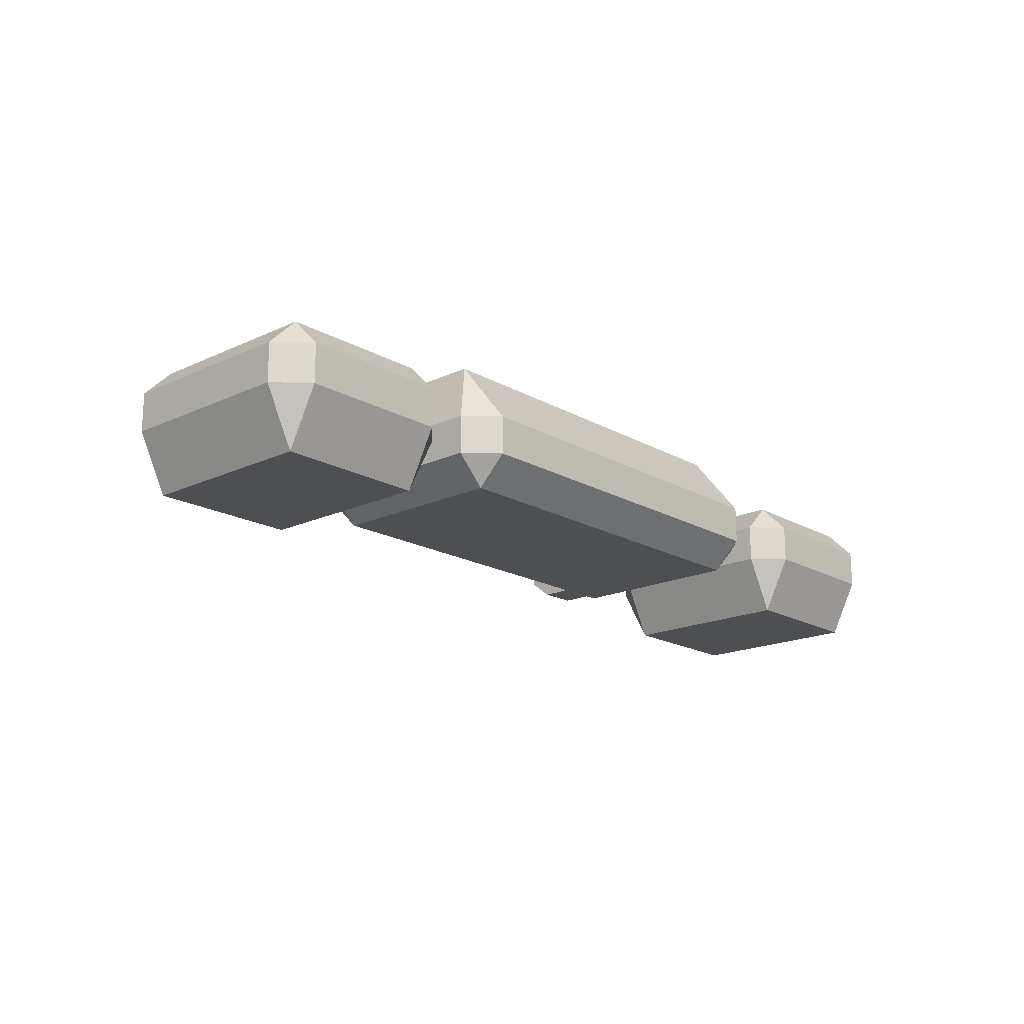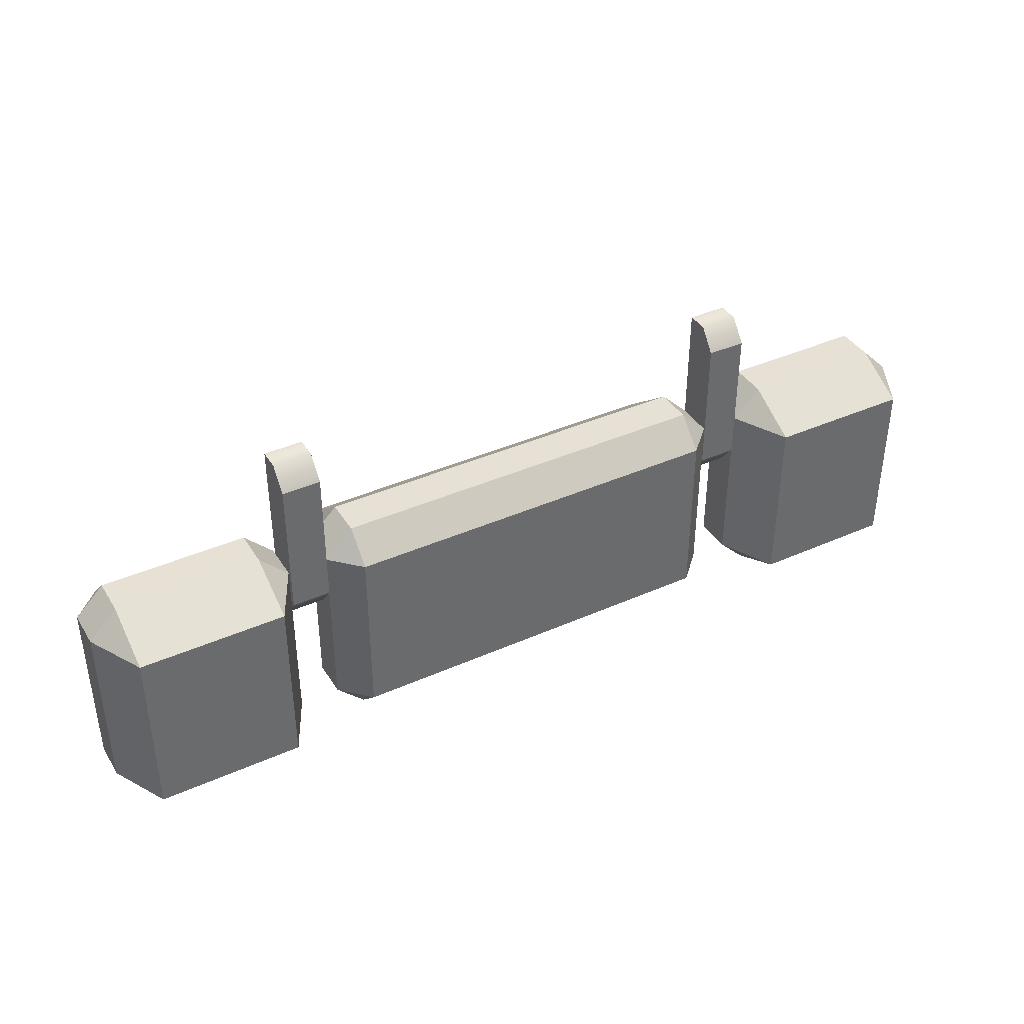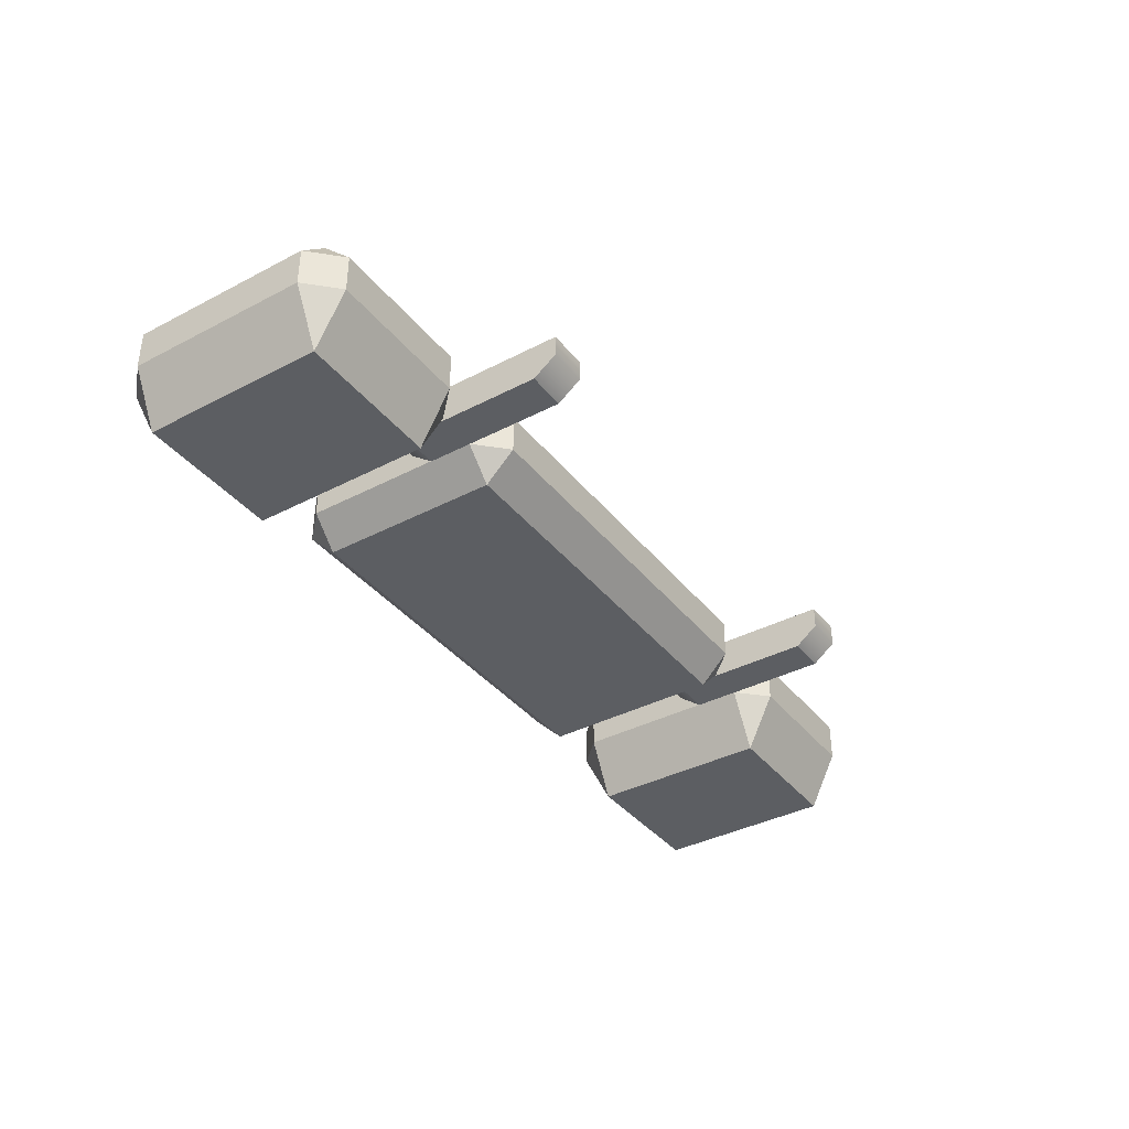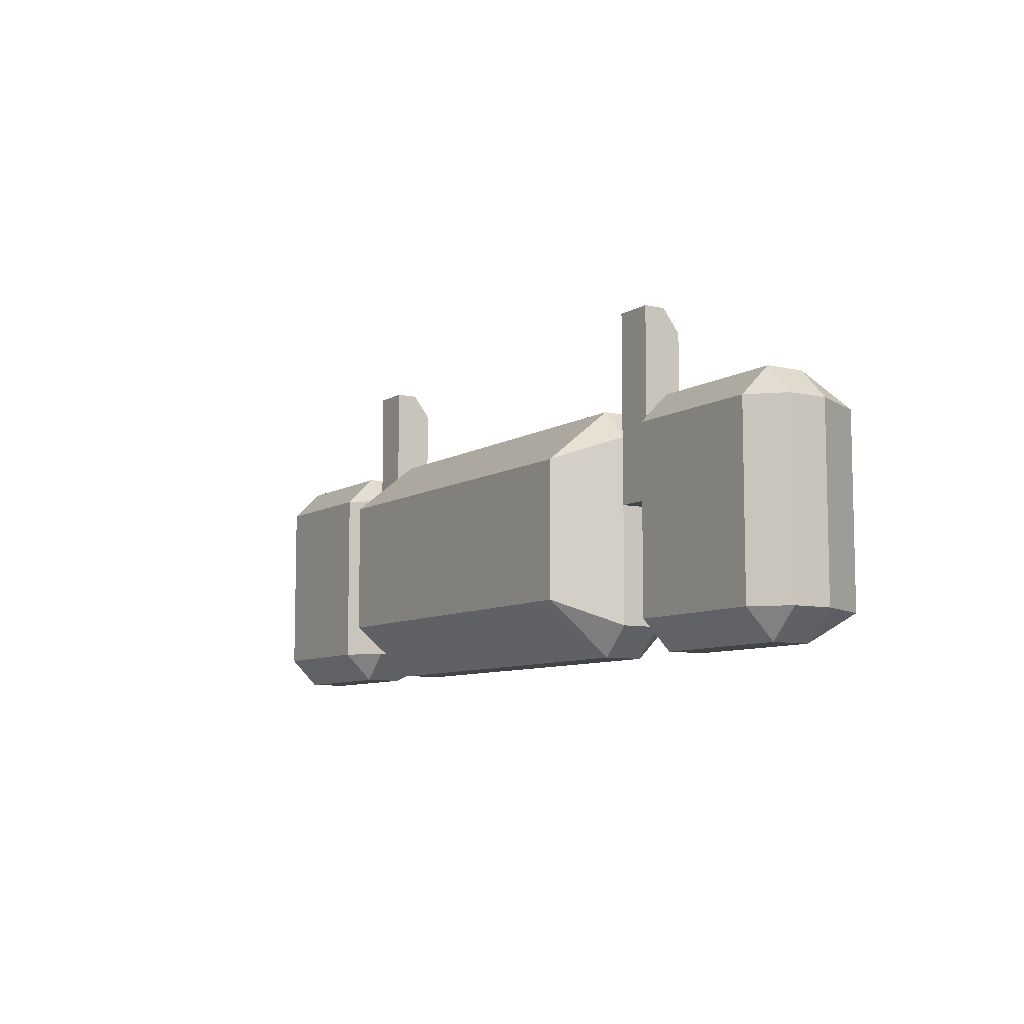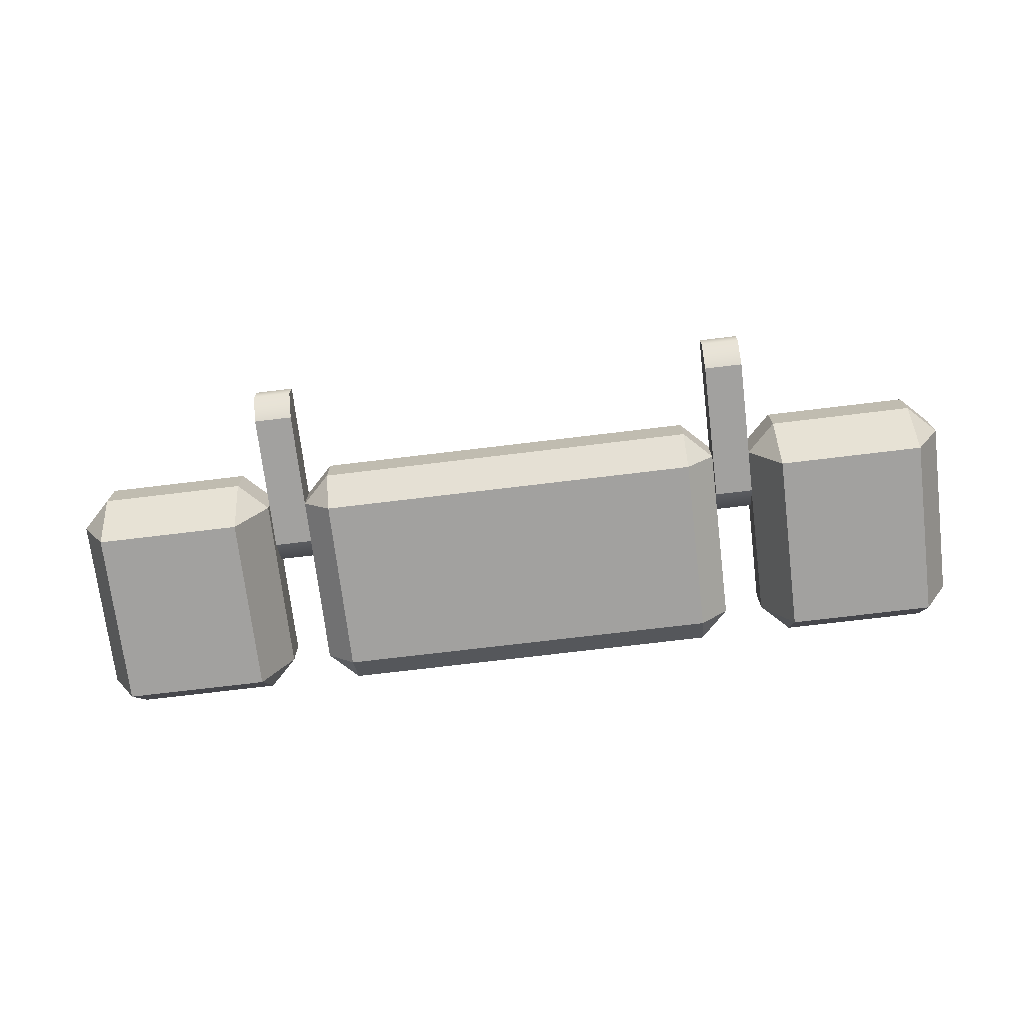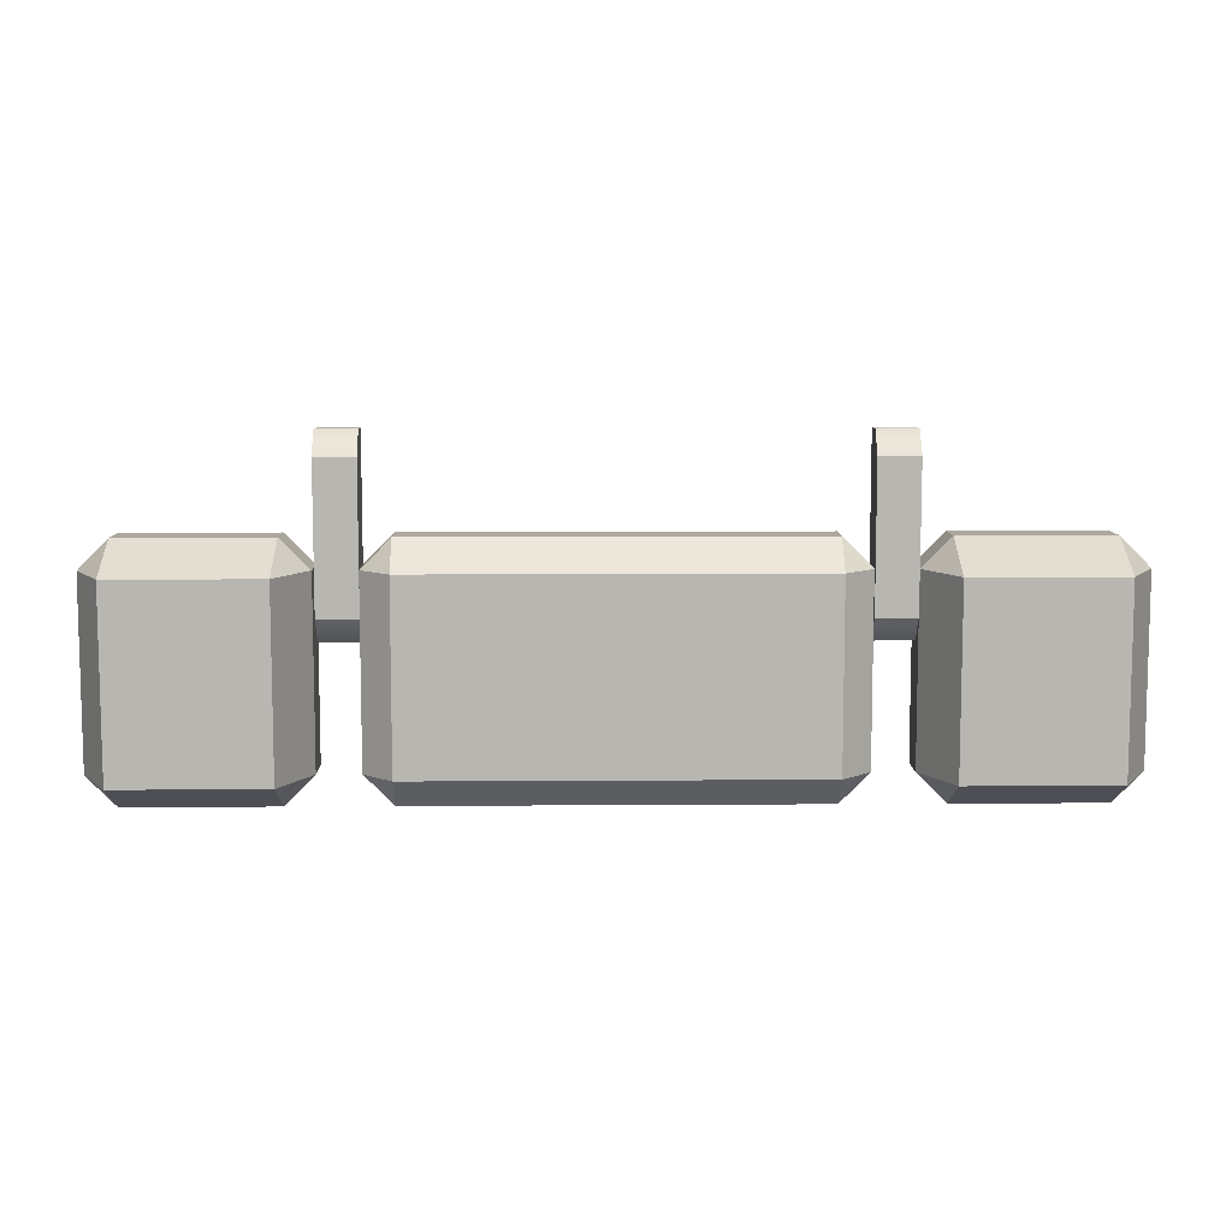
<metadata>
{"format":"obj","ext":"obj","renderer":"f3d","projection":"perspective","resolution":1024,"background":"white","views":[{"elev":-18.0,"azim":132.2,"up":"+Y"},{"elev":39.3,"azim":-29.0,"up":"+Z"},{"elev":-37.8,"azim":-56.3,"up":"+Y"},{"elev":-8.2,"azim":-122.1,"up":"+Z"},{"elev":-72.2,"azim":6.9,"up":"+Y"},{"elev":8.7,"azim":-1.1,"up":"+Z"}]}
</metadata>
<code>
g default
v -6.755 -0.5 4.853
v -5.755 -0.5 4.853
v -6.755 0.5 5.432
v -5.755 0.5 5.432
v -6.755 0.5 0.6265
v -5.755 0.5 0.6265
v -6.755 -0.5 1.205
v -5.755 -0.5 1.205
v -6.755 -0.05485 5.432
v -6.755 -0.05485 0.6265
v -5.755 -0.05485 0.6265
v -5.755 -0.05485 5.432
v 5.777 -0.5 4.853
v 6.777 -0.5 4.853
v 5.777 0.5 5.432
v 6.777 0.5 5.432
v 5.777 0.5 0.6265
v 6.777 0.5 0.6265
v 5.777 -0.5 1.205
v 6.777 -0.5 1.205
v 5.777 -0.05485 5.432
v 5.777 -0.05485 0.6265
v 6.777 -0.05485 0.6265
v 6.777 -0.05485 5.432
g pCube7
f 1 2 12 9
f 3 4 6 5
f 10 11 8 7
f 7 8 2 1
f 2 8 11 12
f 7 1 9 10
f 10 9 3 5
f 5 6 11 10
f 12 11 6 4
f 9 12 4 3
f 13 14 24 21
f 15 16 18 17
f 22 23 20 19
f 19 20 14 13
f 14 20 23 24
f 19 13 21 22
f 22 21 15 17
f 17 18 23 22
f 24 23 18 16
f 21 24 16 15
g default
v -11.28 -1.934 2.324
v -11.28 -0.4932 3.063
v -12.02 -0.4932 2.324
v -6.804 -0.4932 2.324
v -7.543 -0.4932 3.063
v -7.543 -1.934 2.324
v -12.02 0.4932 2.324
v -11.28 0.4932 3.063
v -11.28 1.233 2.324
v -7.543 1.233 2.324
v -7.543 0.4932 3.063
v -6.804 0.4932 2.324
v -12.02 0.4932 -2.324
v -11.28 1.233 -2.324
v -11.28 0.4932 -3.063
v -7.543 0.4932 -3.063
v -7.543 1.233 -2.324
v -6.804 0.4932 -2.324
v -12.02 -0.4932 -2.324
v -11.28 -0.4932 -3.063
v -11.28 -1.934 -2.324
v -7.543 -1.934 -2.324
v -7.543 -0.4932 -3.063
v -6.804 -0.4932 -2.324
v -5.017 -1.233 2.324
v -5.017 -0.4932 3.063
v -5.757 -0.4932 2.324
v 5.757 -0.4932 2.324
v 5.017 -0.4932 3.063
v 5.017 -1.233 2.324
v -5.757 0.4932 2.324
v -5.017 0.4932 3.063
v -5.017 2.159 1.721
v 5.017 2.159 1.721
v 5.017 0.4932 3.063
v 5.757 0.4932 2.324
v -5.757 0.4932 -2.324
v -5.017 2.159 -1.721
v -5.017 0.4932 -3.063
v 5.017 0.4932 -3.063
v 5.017 2.159 -1.721
v 5.757 0.4932 -2.324
v -5.757 -0.4932 -2.324
v -5.017 -0.4932 -3.063
v -5.017 -1.233 -2.324
v 5.017 -1.233 -2.324
v 5.017 -0.4932 -3.063
v 5.757 -0.4932 -2.324
v 7.511 -1.934 2.324
v 7.511 -0.4932 3.063
v 6.772 -0.4932 2.324
v 11.98 -0.4932 2.324
v 11.24 -0.4932 3.063
v 11.24 -1.934 2.324
v 6.772 0.4932 2.324
v 7.511 0.4932 3.063
v 7.511 1.233 2.324
v 11.24 1.233 2.324
v 11.24 0.4932 3.063
v 11.98 0.4932 2.324
v 6.772 0.4932 -2.324
v 7.511 1.233 -2.324
v 7.511 0.4932 -3.063
v 11.24 0.4932 -3.063
v 11.24 1.233 -2.324
v 11.98 0.4932 -2.324
v 6.772 -0.4932 -2.324
v 7.511 -0.4932 -3.063
v 7.511 -1.934 -2.324
v 11.24 -1.934 -2.324
v 11.24 -0.4932 -3.063
v 11.98 -0.4932 -2.324
g pCube6
f 25 27 43 45
f 26 25 30 29
f 27 26 32 31
f 28 30 46 48
f 29 28 36 35
f 31 33 38 37
f 33 32 35 34
f 34 36 42 41
f 37 39 44 43
f 39 38 41 40
f 40 42 48 47
f 45 44 47 46
f 26 29 35 32
f 33 34 41 38
f 39 40 47 44
f 45 46 30 25
f 28 48 42 36
f 43 27 31 37
f 25 26 27
f 28 29 30
f 31 32 33
f 34 35 36
f 37 38 39
f 40 41 42
f 43 44 45
f 46 47 48
f 49 51 67 69
f 50 49 54 53
f 51 50 56 55
f 52 54 70 72
f 53 52 60 59
f 55 57 62 61
f 57 56 59 58
f 58 60 66 65
f 61 63 68 67
f 63 62 65 64
f 64 66 72 71
f 69 68 71 70
f 50 53 59 56
f 57 58 65 62
f 63 64 71 68
f 69 70 54 49
f 52 72 66 60
f 67 51 55 61
f 49 50 51
f 52 53 54
f 55 56 57
f 58 59 60
f 61 62 63
f 64 65 66
f 67 68 69
f 70 71 72
f 73 75 91 93
f 74 73 78 77
f 75 74 80 79
f 76 78 94 96
f 77 76 84 83
f 79 81 86 85
f 81 80 83 82
f 82 84 90 89
f 85 87 92 91
f 87 86 89 88
f 88 90 96 95
f 93 92 95 94
f 74 77 83 80
f 81 82 89 86
f 87 88 95 92
f 93 94 78 73
f 76 96 90 84
f 91 75 79 85
f 73 74 75
f 76 77 78
f 79 80 81
f 82 83 84
f 85 86 87
f 88 89 90
f 91 92 93
f 94 95 96

</code>
